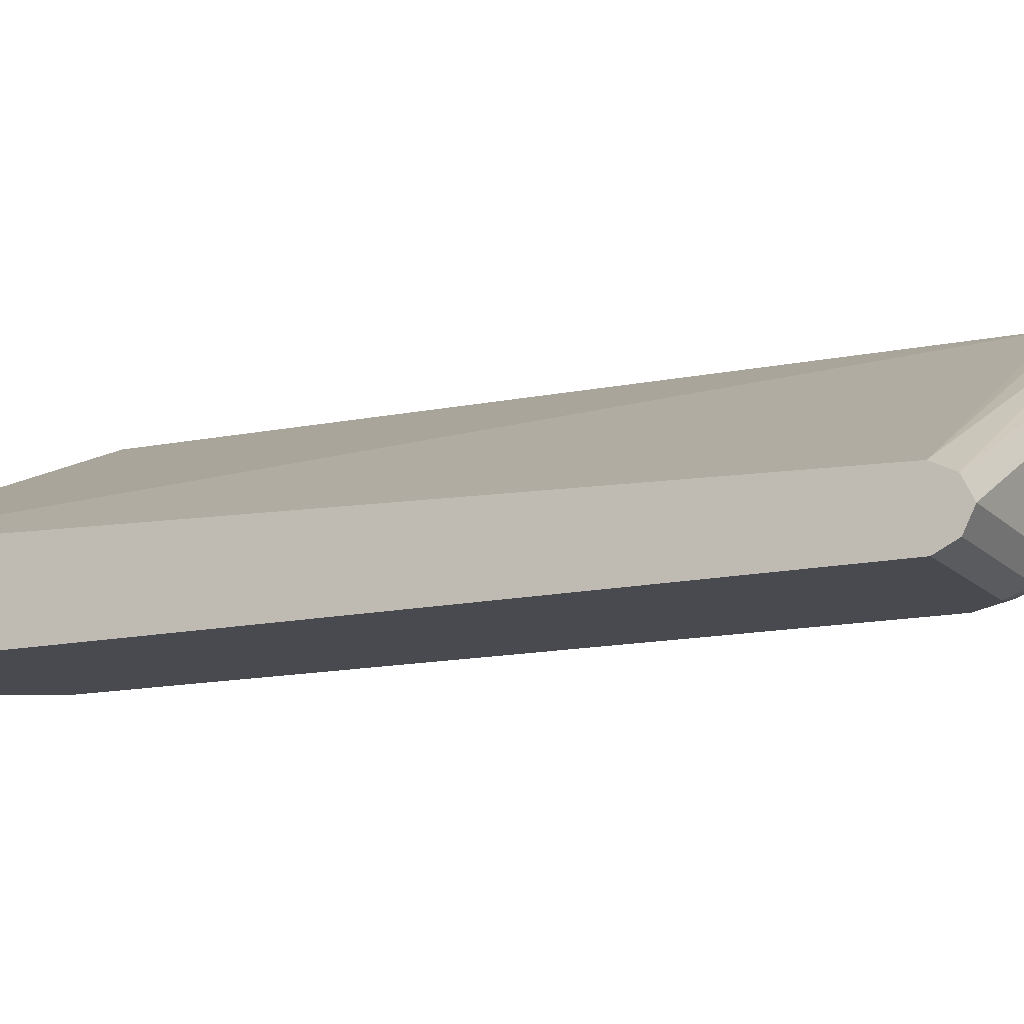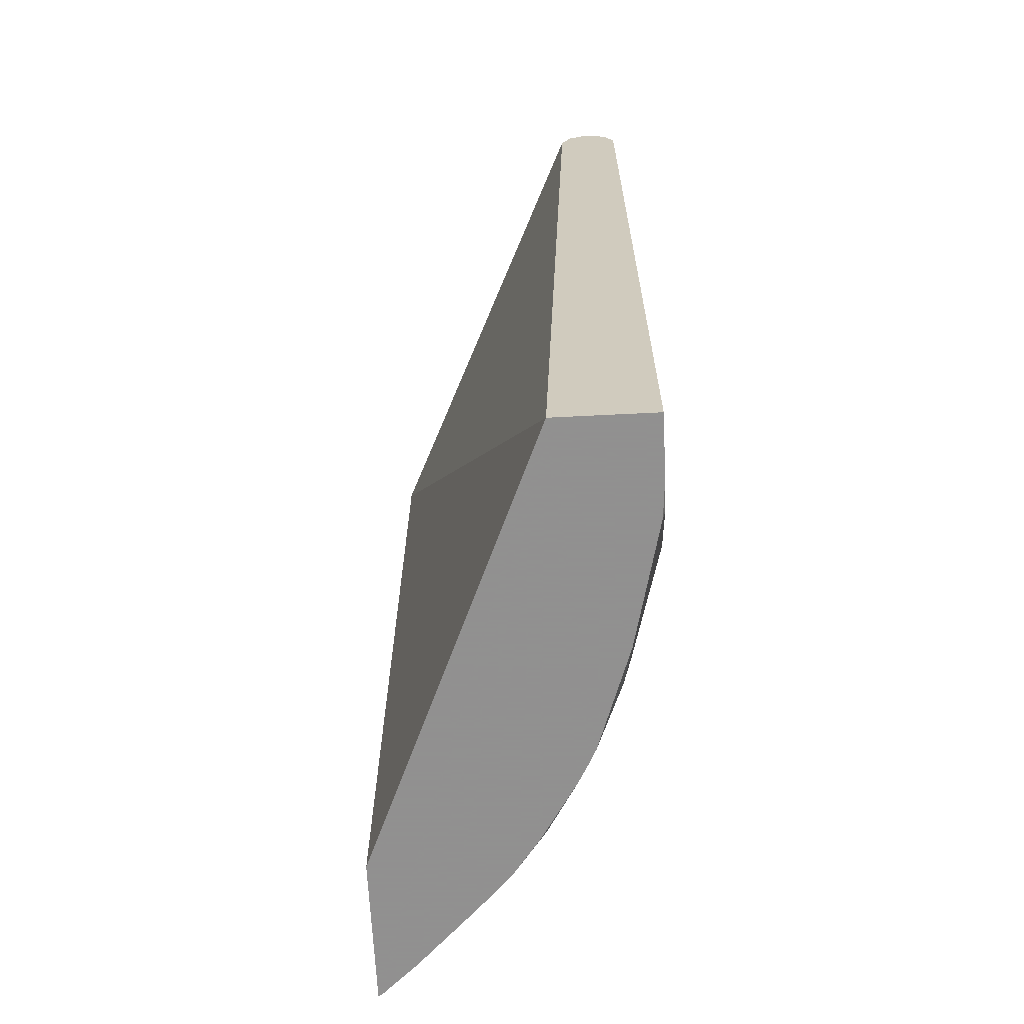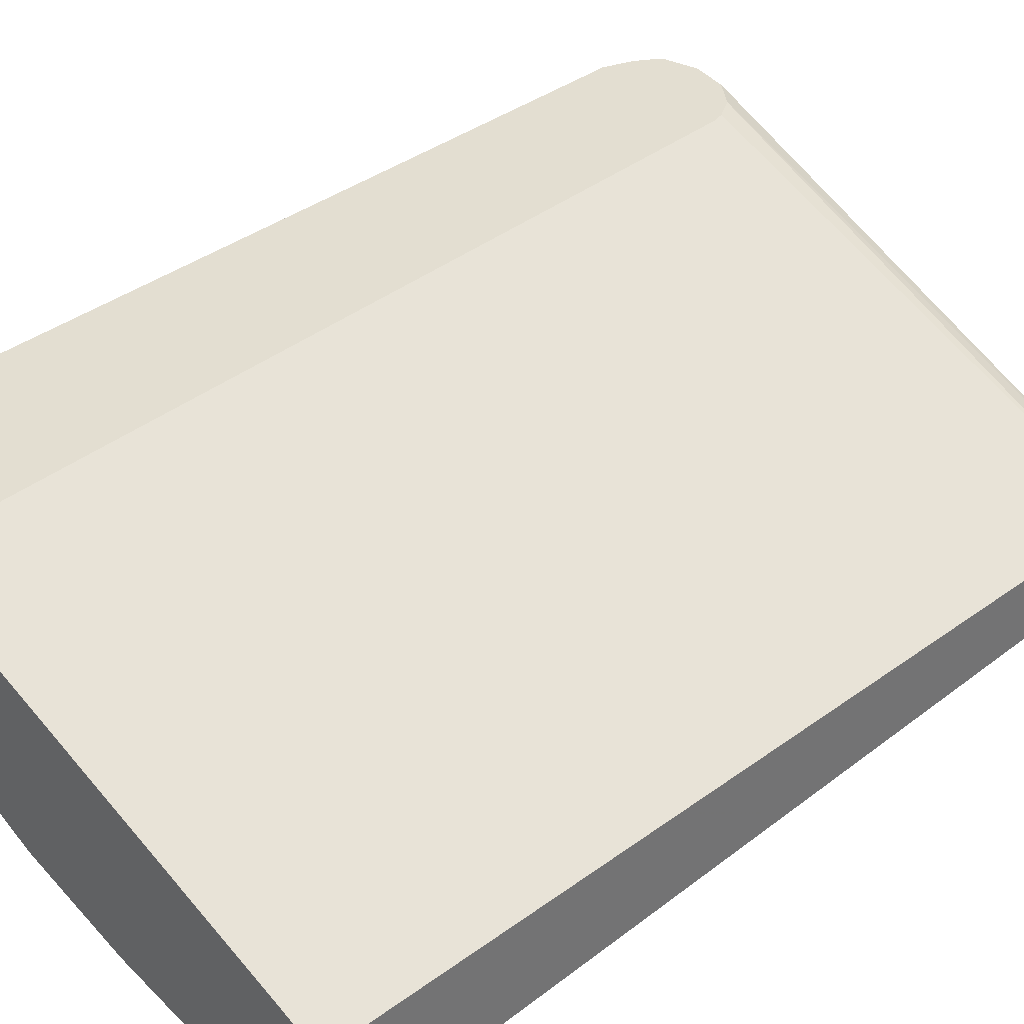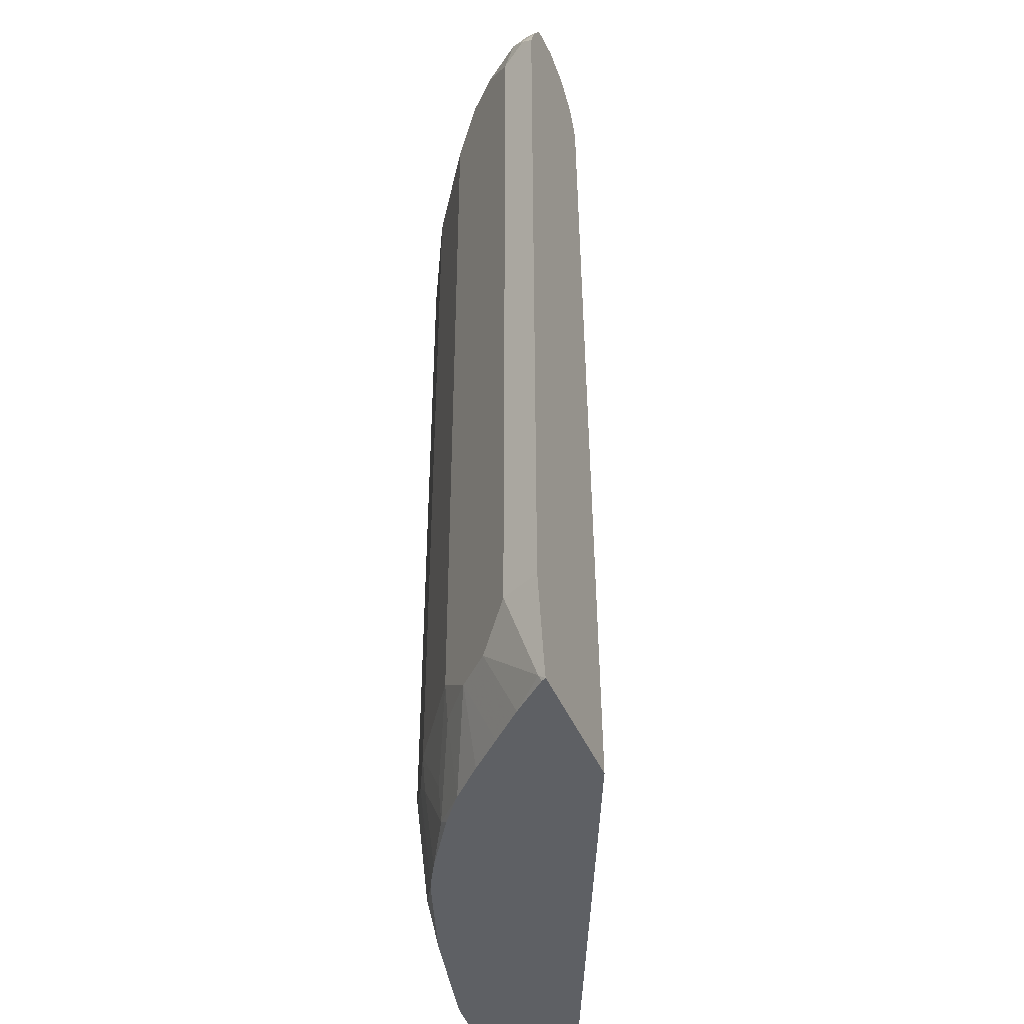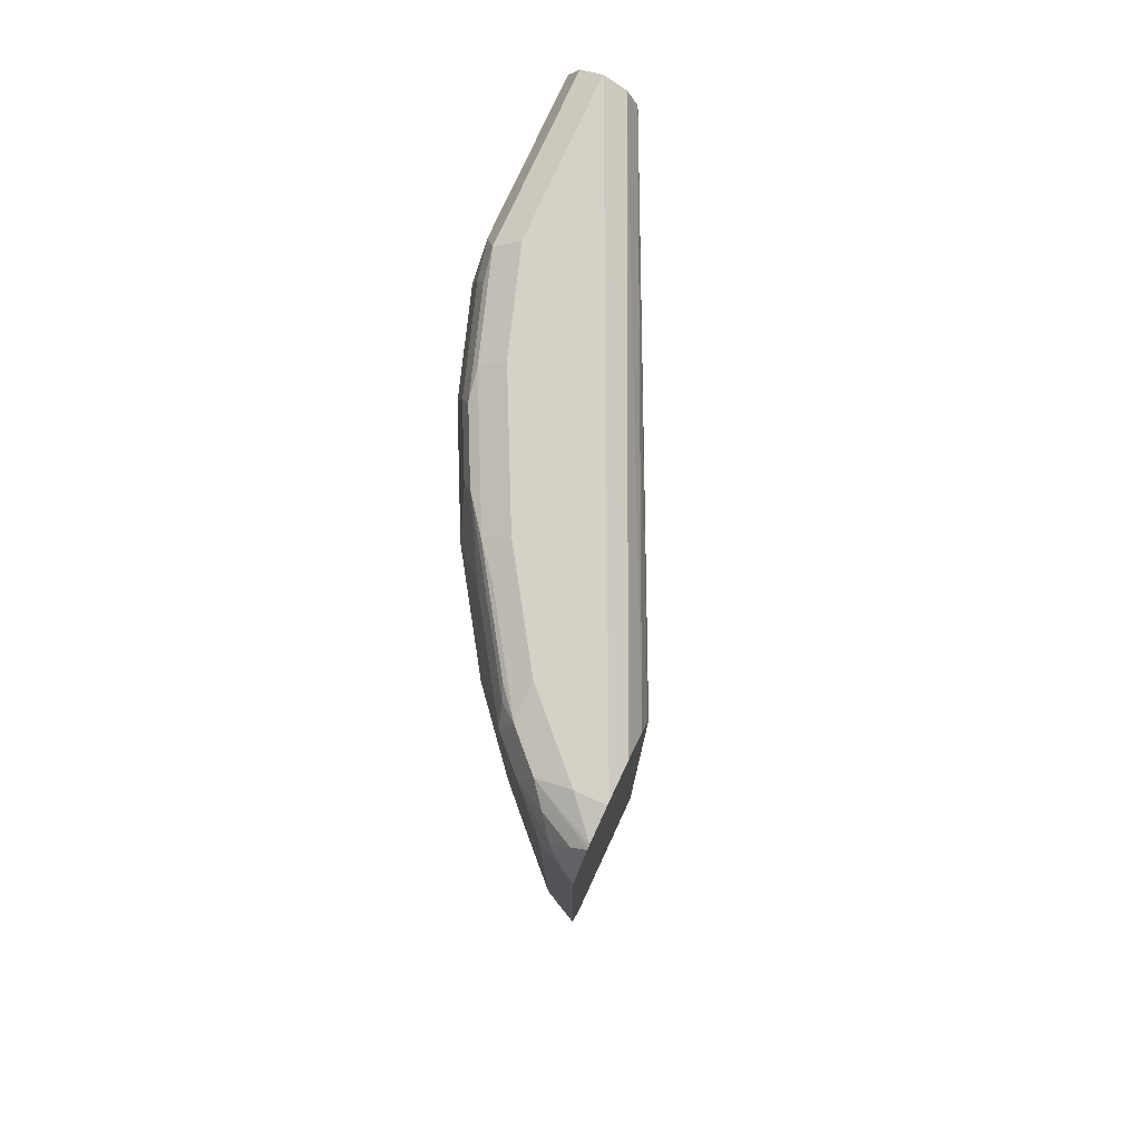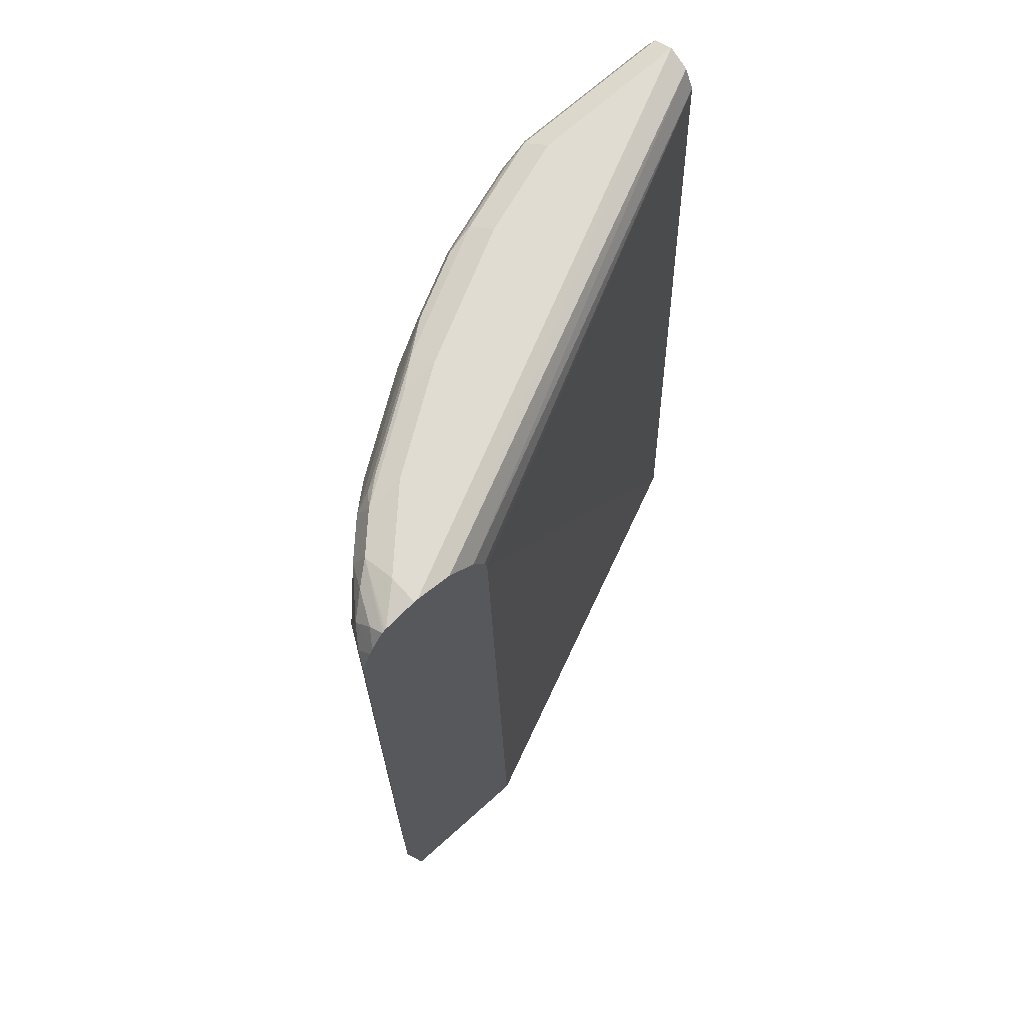
<metadata>
{"format":"obj","ext":"obj","renderer":"f3d","projection":"perspective","resolution":1024,"background":"white","views":[{"elev":-13.5,"azim":116.5,"up":"+Z"},{"elev":-65.8,"azim":92.9,"up":"+Y"},{"elev":36.3,"azim":45.0,"up":"+Z"},{"elev":-42.8,"azim":-68.5,"up":"+Y"},{"elev":79.1,"azim":-65.1,"up":"+Y"},{"elev":69.1,"azim":-42.0,"up":"+Y"}]}
</metadata>
<code>
v -0.001695 0.5172 -0.4376
v -0.09947 0.5172 -0.4376
v -0.3361 0.5172 -0.2805
v -0.3138 0.5122 -0.2805
v -0.001695 0.5105 -0.4243
v -0.001695 0.5105 -0.4509
v -0.1592 0.5172 -0.4177
v -0.1061 0.5105 -0.4509
v -0.3382 0.5172 -0.2805
v -0.297 0.4986 -0.2805
v -0.001695 0.4972 -0.4177
v -0.001695 0.5007 -0.4558
v -0.2387 0.5172 -0.3779
v -0.1658 0.5105 -0.431
v -0.09947 0.4972 -0.4575
v -0.1218 0.4972 -0.4525
v -0.1243 0.5072 -0.4476
v -0.184 0.5072 -0.4277
v -0.3382 0.5172 -0.2984
v -0.3583 0.5127 -0.2805
v -0.2893 0.4848 -0.2805
v -0.2874 0.4774 -0.2805
v -0.001695 -0.08351 -0.3962
v -0.001695 0.4972 -0.4575
v -0.2983 0.5172 -0.3382
v -0.2453 0.5105 -0.3912
v -0.2611 0.5122 -0.3779
v -0.3207 0.5122 -0.3382
v -0.1194 0.4774 -0.4575
v -0.1815 0.4972 -0.4326
v -0.2238 0.5072 -0.4078
v -0.3406 0.5122 -0.3183
v -0.3596 0.512 -0.2805
v -0.2745 -0.08351 -0.2805
v -0.001695 -0.08351 -0.4575
v -0.305 0.5105 -0.3514
v -0.3133 0.5072 -0.3481
v -0.3249 0.4972 -0.3448
v -0.179 0.4774 -0.4376
v -0.1194 4.63e-05 -0.4575
v -0.2453 0.4774 -0.4044
v -0.2213 0.4972 -0.4127
v -0.2652 0.4972 -0.3846
v -0.361 0.5112 -0.2805
v -0.3448 0.4972 -0.3249
v -0.3531 0.5072 -0.3083
v -0.3619 -0.08351 -0.2805
v -0.03979 -0.08351 -0.4575
v -0.3647 0.4774 -0.305
v -0.305 0.4774 -0.3647
v -0.3249 -0.03976 -0.3448
v -0.179 4.63e-05 -0.4376
v -0.189 -0.009891 -0.4326
v -0.09947 -0.03976 -0.4575
v -0.1592 -0.05963 -0.4376
v -0.2287 -0.02982 -0.4127
v -0.2453 -0.01989 -0.4044
v -0.363 0.5072 -0.2884
v -0.369 0.4992 -0.2805
v -0.3655 0.4972 -0.2984
v -0.366 -0.08351 -0.2805
v -0.366 -0.08345 -0.2805
v -0.05969 -0.08351 -0.456
v -0.05969 -0.07951 -0.4575
v -0.3769 0.4794 -0.2805
v -0.3729 0.4873 -0.2884
v -0.3647 -0.01989 -0.305
v -0.305 -0.01989 -0.3647
v -0.2983 -0.03976 -0.3655
v -0.2838 -0.08351 -0.3648
v -0.305 -0.08351 -0.3448
v -0.3249 -0.08351 -0.3249
v -0.3448 -0.03976 -0.3249
v -0.1691 -0.06957 -0.4326
v -0.0796 -0.05963 -0.4575
v -0.1393 -0.08351 -0.4376
v -0.2028 -0.08351 -0.4157
v -0.2108 -0.08351 -0.4117
v -0.2241 -0.08351 -0.4046
v -0.2387 -0.03976 -0.4053
v -0.2652 -0.05963 -0.3846
v -0.371 0.4952 -0.2805
v -0.3643 -0.08351 -0.2833
v -0.367 -0.07951 -0.2805
v -0.3647 -0.07951 -0.2851
v -0.06362 -0.08351 -0.4555
v -0.3769 -0.01989 -0.2805
v -0.2586 -0.07951 -0.3854
v -0.2625 -0.08351 -0.3805
v -0.3448 -0.08351 -0.305
f 40 54 55
f 41 68 50
f 40 55 52
f 41 50 43
f 41 53 56
f 41 56 57
f 41 57 68
f 39 53 41
f 49 67 87
f 46 60 58
f 44 58 59
f 45 60 46
f 45 49 60
f 47 62 61
f 48 63 64
f 49 65 66
f 39 52 53
f 49 66 60
f 44 46 58
f 38 67 49
f 31 42 41
f 38 68 51
f 28 36 37
f 49 87 65
f 28 37 38
f 28 38 45
f 28 45 32
f 29 39 30
f 29 40 52
f 30 39 41
f 30 41 42
f 31 37 36
f 31 41 43
f 31 43 38
f 31 38 37
f 32 44 33
f 32 45 46
f 32 46 44
f 38 49 45
f 38 43 50
f 38 50 68
f 38 51 67
f 51 68 69
f 29 52 39
f 51 70 71
f 63 86 64
f 64 86 76
f 64 76 75
f 65 82 66
f 67 73 85
f 67 85 87
f 68 81 88
f 68 88 69
f 61 85 83
f 69 88 70
f 73 90 85
f 74 76 77
f 79 89 88
f 79 88 80
f 80 88 81
f 83 85 90
f 84 87 85
f 26 31 36
f 70 88 89
f 61 84 85
f 61 62 84
f 59 66 82
f 51 71 72
f 51 72 90
f 51 90 73
f 51 73 67
f 52 55 53
f 53 55 74
f 53 74 56
f 54 75 76
f 54 76 55
f 55 76 74
f 56 74 77
f 56 77 78
f 56 78 79
f 56 79 80
f 56 80 57
f 57 80 81
f 57 81 68
f 58 60 59
f 59 60 66
f 51 69 70
f 26 28 27
f 19 28 32
f 23 48 35
f 3 87 84
f 3 84 62
f 3 62 47
f 3 47 34
f 3 34 22
f 3 22 21
f 3 21 10
f 3 10 4
f 3 65 87
f 4 10 5
f 6 12 8
f 7 8 14
f 7 14 26
f 7 26 13
f 8 12 15
f 8 15 16
f 8 16 17
f 8 17 18
f 5 10 11
f 3 82 65
f 3 59 82
f 3 44 59
f 26 36 28
f 1 7 13
f 1 13 25
f 1 25 19
f 1 19 9
f 1 3 4
f 1 4 5
f 1 5 11
f 1 11 23
f 1 23 35
f 1 35 24
f 1 24 12
f 1 12 6
f 1 6 8
f 1 8 2
f 2 8 7
f 3 9 20
f 3 20 33
f 3 33 44
f 8 18 14
f 9 19 20
f 1 9 3
f 11 21 22
f 20 32 33
f 22 34 23
f 23 34 47
f 23 47 61
f 23 61 83
f 23 83 90
f 23 90 72
f 23 72 71
f 19 32 20
f 23 71 70
f 23 89 79
f 1 2 7
f 23 79 78
f 23 78 77
f 23 76 86
f 23 86 63
f 23 63 48
f 10 21 11
f 23 70 89
f 19 25 28
f 23 77 76
f 13 27 28
f 12 24 15
f 18 42 31
f 13 26 27
f 13 28 25
f 14 18 26
f 15 24 35
f 15 35 48
f 15 48 64
f 15 64 75
f 11 22 23
f 15 54 40
f 15 40 29
f 15 29 16
f 16 29 30
f 16 30 18
f 16 18 17
f 18 30 42
f 15 75 54
f 18 31 26

</code>
